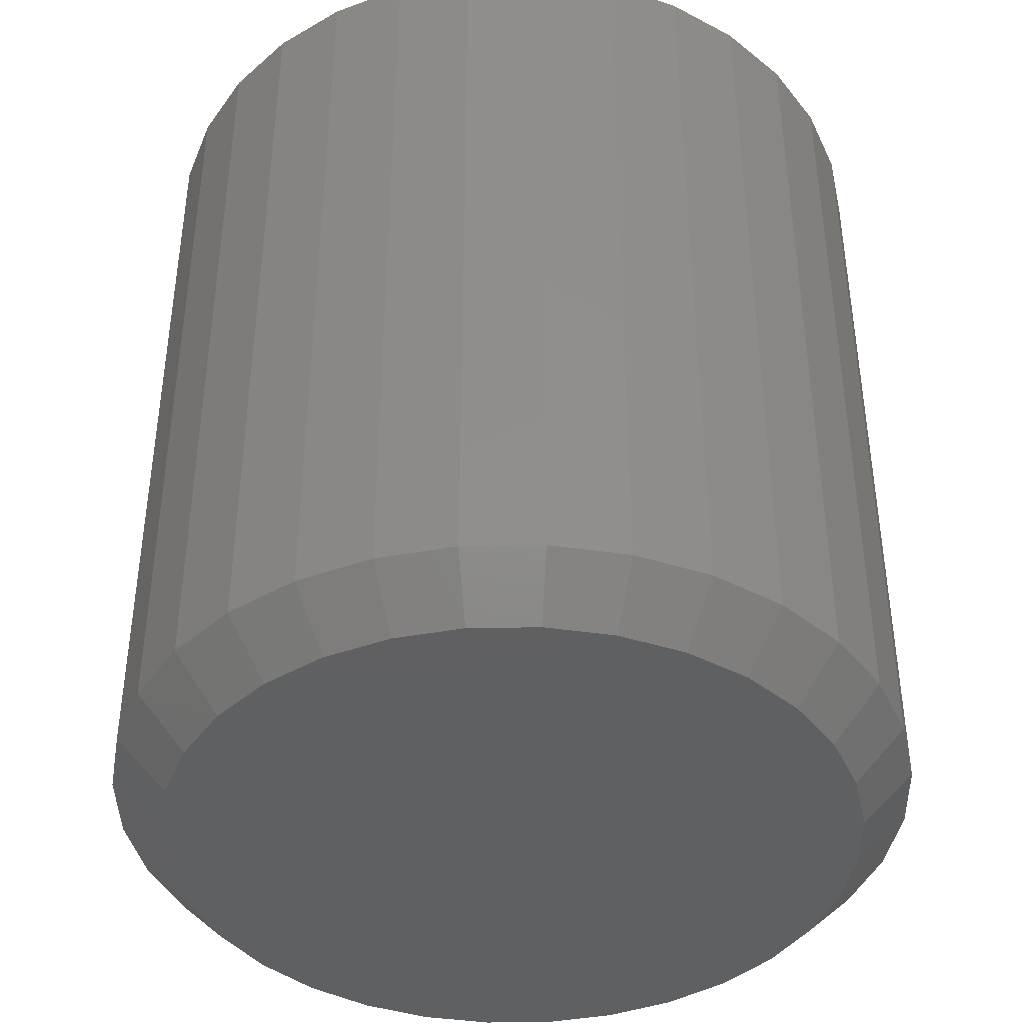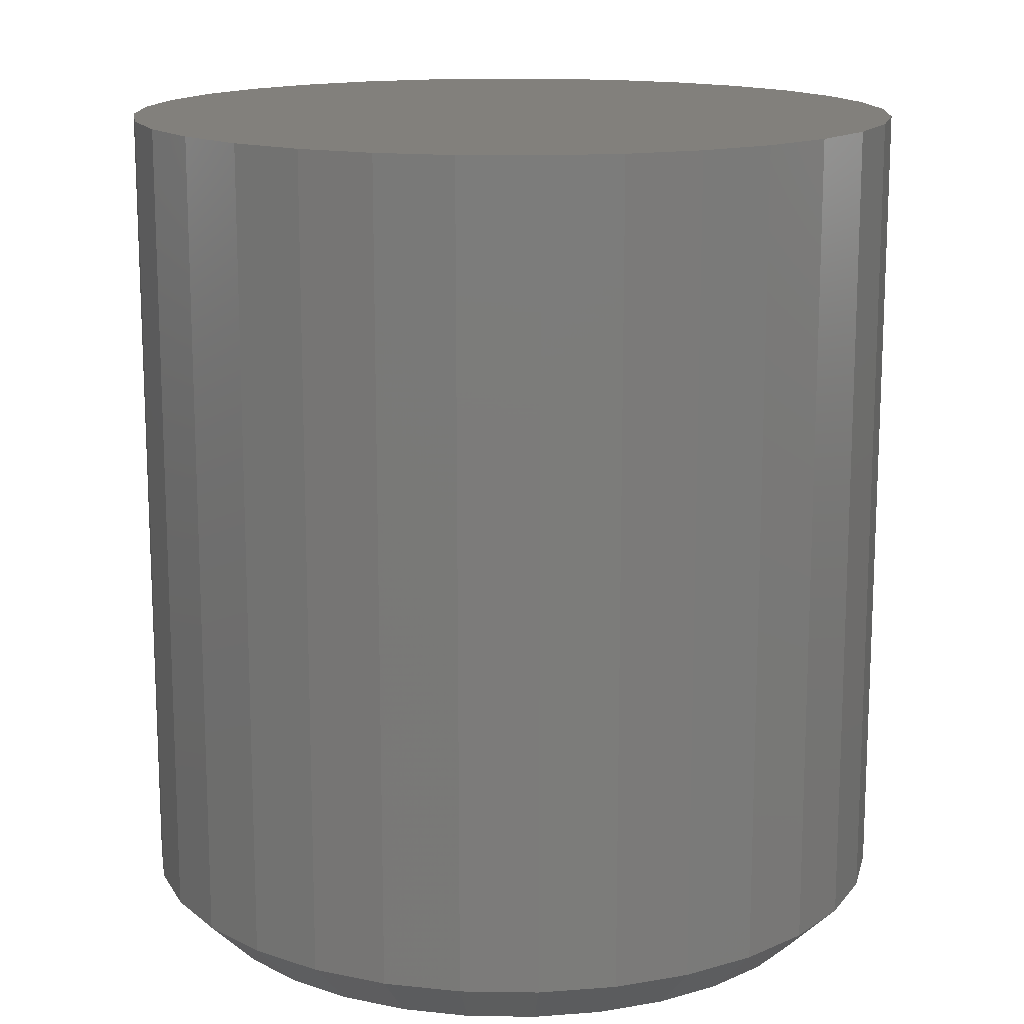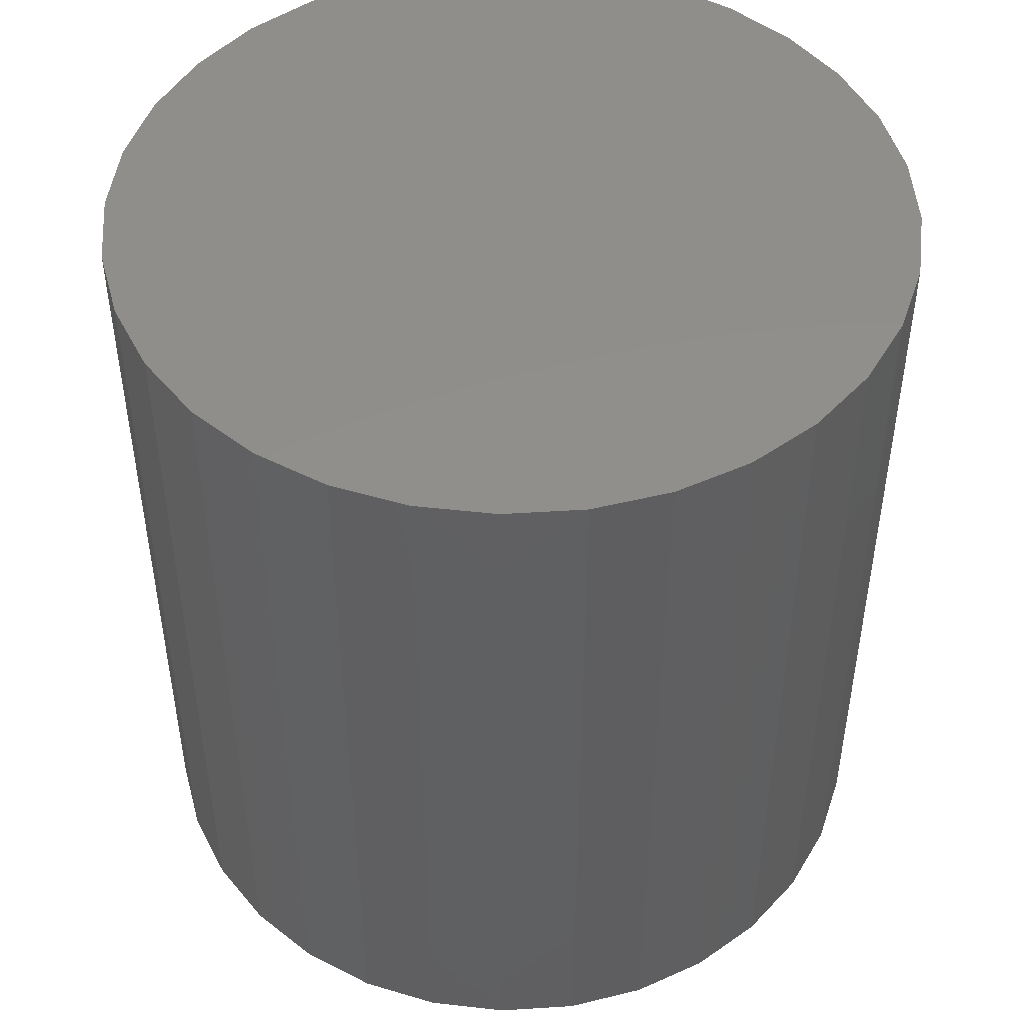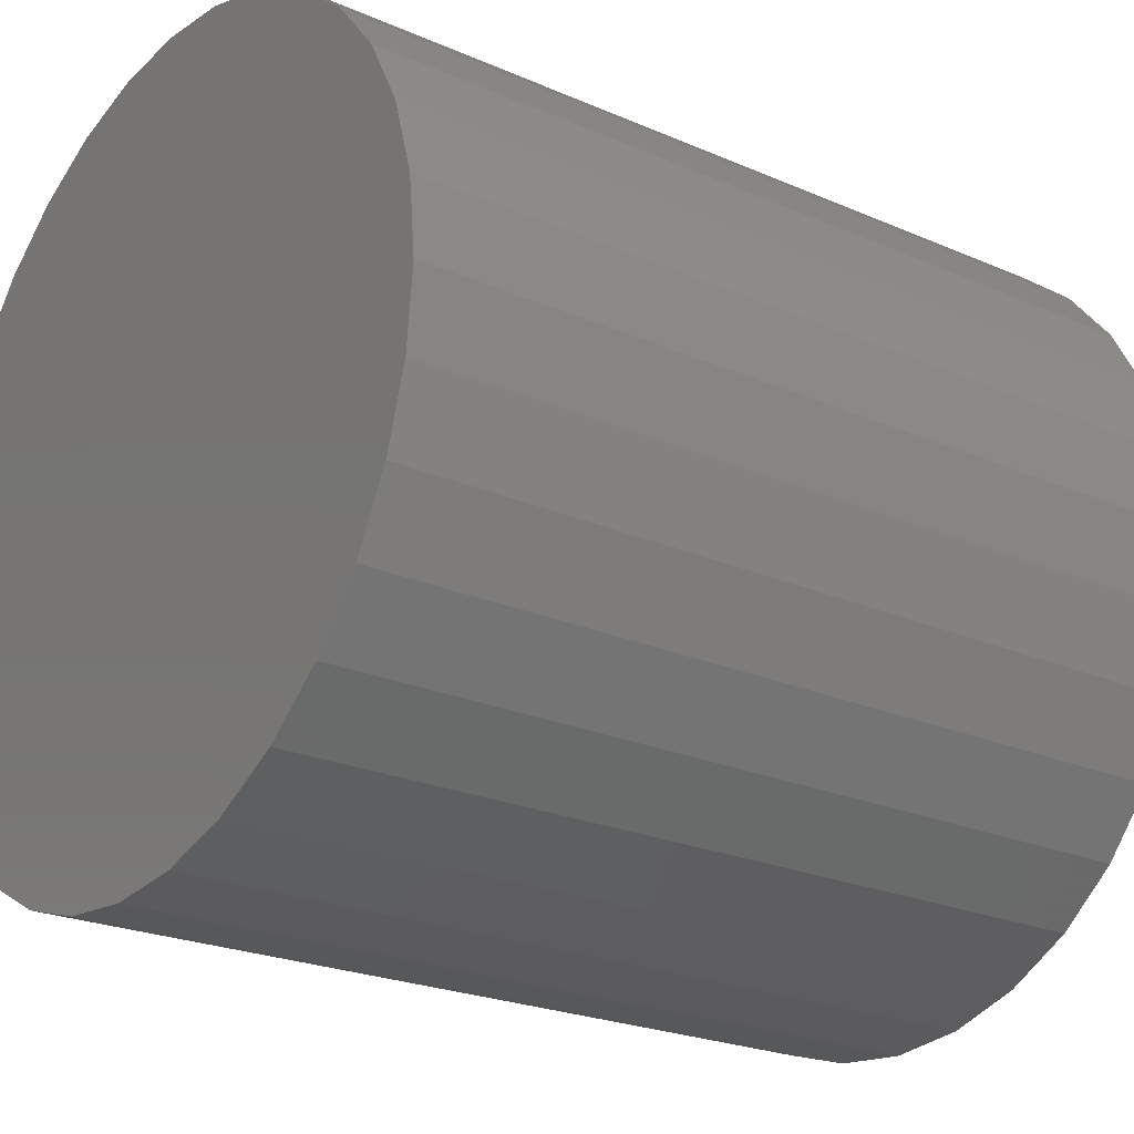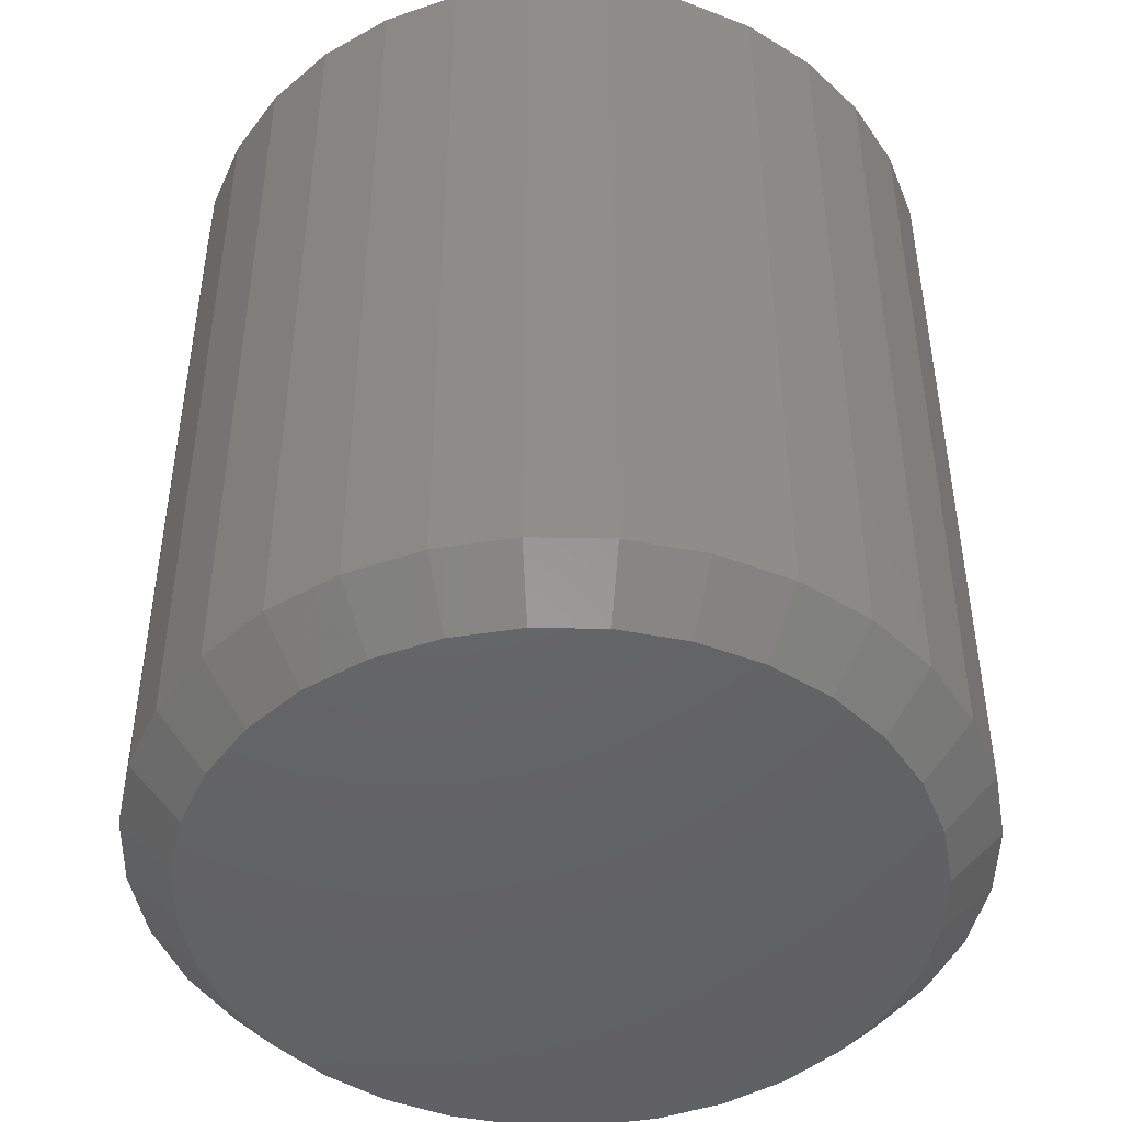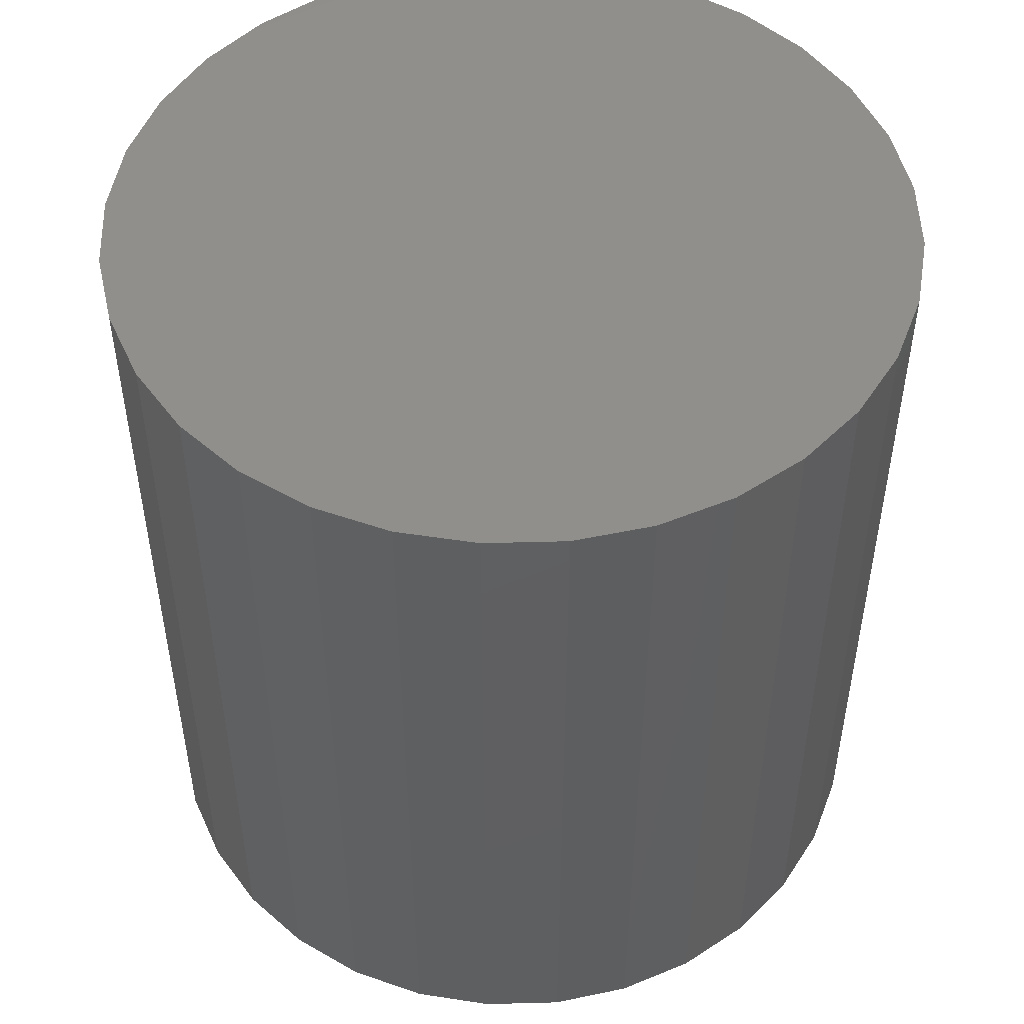
<metadata>
{"format":"stl","ext":"stl","renderer":"f3d","projection":"perspective","resolution":1024,"background":"white","views":[{"elev":-41.3,"azim":-161.9,"up":"+Y"},{"elev":14.8,"azim":176.2,"up":"+Y"},{"elev":48.0,"azim":-32.2,"up":"+Y"},{"elev":-23.0,"azim":-126.8,"up":"+Z"},{"elev":-46.3,"azim":-18.0,"up":"+Y"},{"elev":50.5,"azim":-7.3,"up":"+Y"}]}
</metadata>
<code>
# stl→obj: 96 verts, 188 faces
v 0.3087 1.097e-16 0.1868
v 0.2985 1.086e-16 0.1878
v 0.2883 1.075e-16 0.1868
v 0.2785 1.064e-16 0.1838
v 0.3186 1.108e-16 0.1838
v 0.2694 1.054e-16 0.179
v 0.3276 1.118e-16 0.179
v 0.2615 1.045e-16 0.1725
v 0.3356 1.127e-16 0.1725
v 0.255 1.038e-16 0.1645
v 0.3421 1.134e-16 0.1645
v 0.2501 1.032e-16 0.1555
v 0.3469 1.14e-16 0.1555
v 0.2471 1.029e-16 0.1457
v 0.3499 1.143e-16 0.1457
v 0.3499 1.143e-16 0.1252
v 0.2501 1.032e-16 0.1154
v 0.3469 1.14e-16 0.1154
v 0.255 1.038e-16 0.1063
v 0.3421 1.134e-16 0.1063
v 0.2615 1.045e-16 0.0984
v 0.3356 1.127e-16 0.0984
v 0.2694 1.054e-16 0.09189
v 0.3276 1.118e-16 0.09189
v 0.2785 1.064e-16 0.08705
v 0.3186 1.108e-16 0.08705
v 0.2883 1.075e-16 0.08407
v 0.3087 1.097e-16 0.08407
v 0.2985 1.086e-16 0.08306
v 0.3509 1.144e-16 0.1354
v 0.2461 1.028e-16 0.1354
v 0.2471 1.029e-16 0.1252
v 0.3587 0.1328 0.1354
v 0.3587 0.007812 0.1354
v 0.3576 0.1328 0.1237
v 0.3576 0.007812 0.1237
v 0.3541 0.1328 0.1124
v 0.3541 0.007812 0.1124
v 0.3486 0.1328 0.102
v 0.3486 0.007812 0.102
v 0.3411 0.1328 0.09288
v 0.3411 0.007812 0.09288
v 0.332 0.1328 0.08539
v 0.332 0.007812 0.08539
v 0.3216 0.1328 0.07983
v 0.3216 0.007812 0.07983
v 0.3103 0.1328 0.0764
v 0.3103 0.007812 0.0764
v 0.2985 0.1328 0.07525
v 0.2985 0.007812 0.07525
v 0.2868 0.1328 0.0764
v 0.2868 0.007812 0.0764
v 0.2755 0.1328 0.07983
v 0.2755 0.007812 0.07983
v 0.2651 0.1328 0.08539
v 0.2651 0.007812 0.08539
v 0.256 0.1328 0.09288
v 0.256 0.007812 0.09288
v 0.2485 0.1328 0.102
v 0.2485 0.007812 0.102
v 0.2429 0.1328 0.1124
v 0.2429 0.007812 0.1124
v 0.2395 0.1328 0.1237
v 0.2395 0.007812 0.1237
v 0.2383 0.1328 0.1354
v 0.2383 0.007812 0.1354
v 0.2395 0.1328 0.1472
v 0.2395 0.007812 0.1472
v 0.2429 0.1328 0.1585
v 0.2429 0.007812 0.1585
v 0.2485 0.1328 0.1689
v 0.2485 0.007812 0.1689
v 0.256 0.1328 0.178
v 0.256 0.007812 0.178
v 0.2651 0.1328 0.1855
v 0.2651 0.007812 0.1855
v 0.2755 0.1328 0.1911
v 0.2755 0.007812 0.1911
v 0.2868 0.1328 0.1945
v 0.2868 0.007812 0.1945
v 0.2985 0.1328 0.1956
v 0.2985 0.007812 0.1956
v 0.3103 0.1328 0.1945
v 0.3103 0.007812 0.1945
v 0.3216 0.1328 0.1911
v 0.3216 0.007812 0.1911
v 0.332 0.1328 0.1855
v 0.332 0.007812 0.1855
v 0.3411 0.1328 0.178
v 0.3411 0.007812 0.178
v 0.3486 0.1328 0.1689
v 0.3486 0.007812 0.1689
v 0.3541 0.1328 0.1585
v 0.3541 0.007812 0.1585
v 0.3576 0.1328 0.1472
v 0.3576 0.007812 0.1472
f 1 2 3
f 3 4 1
f 1 4 5
f 5 4 6
f 5 6 7
f 7 6 8
f 7 8 9
f 9 8 10
f 9 10 11
f 11 10 12
f 11 12 13
f 13 12 14
f 13 14 15
f 16 17 18
f 18 17 19
f 18 19 20
f 20 19 21
f 20 21 22
f 22 21 23
f 22 23 24
f 24 23 25
f 24 25 26
f 26 25 27
f 26 27 28
f 27 29 28
f 15 14 30
f 30 14 31
f 30 31 16
f 16 31 32
f 16 32 17
f 33 34 35
f 35 34 36
f 35 36 37
f 37 36 38
f 37 38 39
f 39 38 40
f 39 40 41
f 41 40 42
f 41 42 43
f 43 42 44
f 43 44 45
f 45 44 46
f 45 46 47
f 47 46 48
f 47 48 49
f 49 48 50
f 49 50 51
f 51 50 52
f 51 52 53
f 53 52 54
f 53 54 55
f 55 54 56
f 55 56 57
f 57 56 58
f 57 58 59
f 59 58 60
f 59 60 61
f 61 60 62
f 61 62 63
f 63 62 64
f 63 64 65
f 65 64 66
f 65 66 67
f 67 66 68
f 67 68 69
f 69 68 70
f 69 70 71
f 71 70 72
f 71 72 73
f 73 72 74
f 73 74 75
f 75 74 76
f 75 76 77
f 77 76 78
f 77 78 79
f 79 78 80
f 79 80 81
f 81 80 82
f 81 82 83
f 83 82 84
f 83 84 85
f 85 84 86
f 85 86 87
f 87 86 88
f 87 88 89
f 89 88 90
f 89 90 91
f 91 90 92
f 91 92 93
f 93 92 94
f 93 94 95
f 95 94 96
f 95 96 33
f 33 96 34
f 30 16 34
f 16 36 34
f 66 64 31
f 64 32 31
f 64 62 17
f 32 64 17
f 60 58 19
f 19 62 60
f 17 62 19
f 56 54 25
f 23 56 25
f 23 21 56
f 52 50 27
f 27 54 52
f 25 54 27
f 48 46 26
f 28 48 26
f 28 29 48
f 44 42 24
f 24 46 44
f 26 46 24
f 40 38 18
f 20 40 18
f 20 22 40
f 16 38 36
f 18 38 16
f 21 19 58
f 58 56 21
f 29 27 50
f 50 48 29
f 22 24 42
f 42 40 22
f 31 14 66
f 14 68 66
f 34 96 30
f 96 15 30
f 96 94 13
f 15 96 13
f 92 90 11
f 11 94 92
f 13 94 11
f 88 86 5
f 7 88 5
f 7 9 88
f 84 82 1
f 1 86 84
f 5 86 1
f 80 78 4
f 3 80 4
f 3 2 80
f 76 74 6
f 6 78 76
f 4 78 6
f 72 70 12
f 10 72 12
f 10 8 72
f 14 70 68
f 12 70 14
f 9 11 90
f 90 88 9
f 2 1 82
f 82 80 2
f 8 6 74
f 74 72 8
f 81 83 79
f 77 79 83
f 85 77 83
f 75 77 85
f 87 75 85
f 73 75 87
f 89 73 87
f 71 73 89
f 91 71 89
f 69 71 91
f 93 69 91
f 39 59 37
f 57 59 39
f 41 57 39
f 55 57 41
f 43 55 41
f 53 55 43
f 45 53 43
f 51 53 45
f 47 51 45
f 49 51 47
f 59 61 37
f 37 61 63
f 37 63 35
f 35 63 65
f 35 65 33
f 33 65 67
f 33 67 95
f 95 67 69
f 95 69 93

</code>
